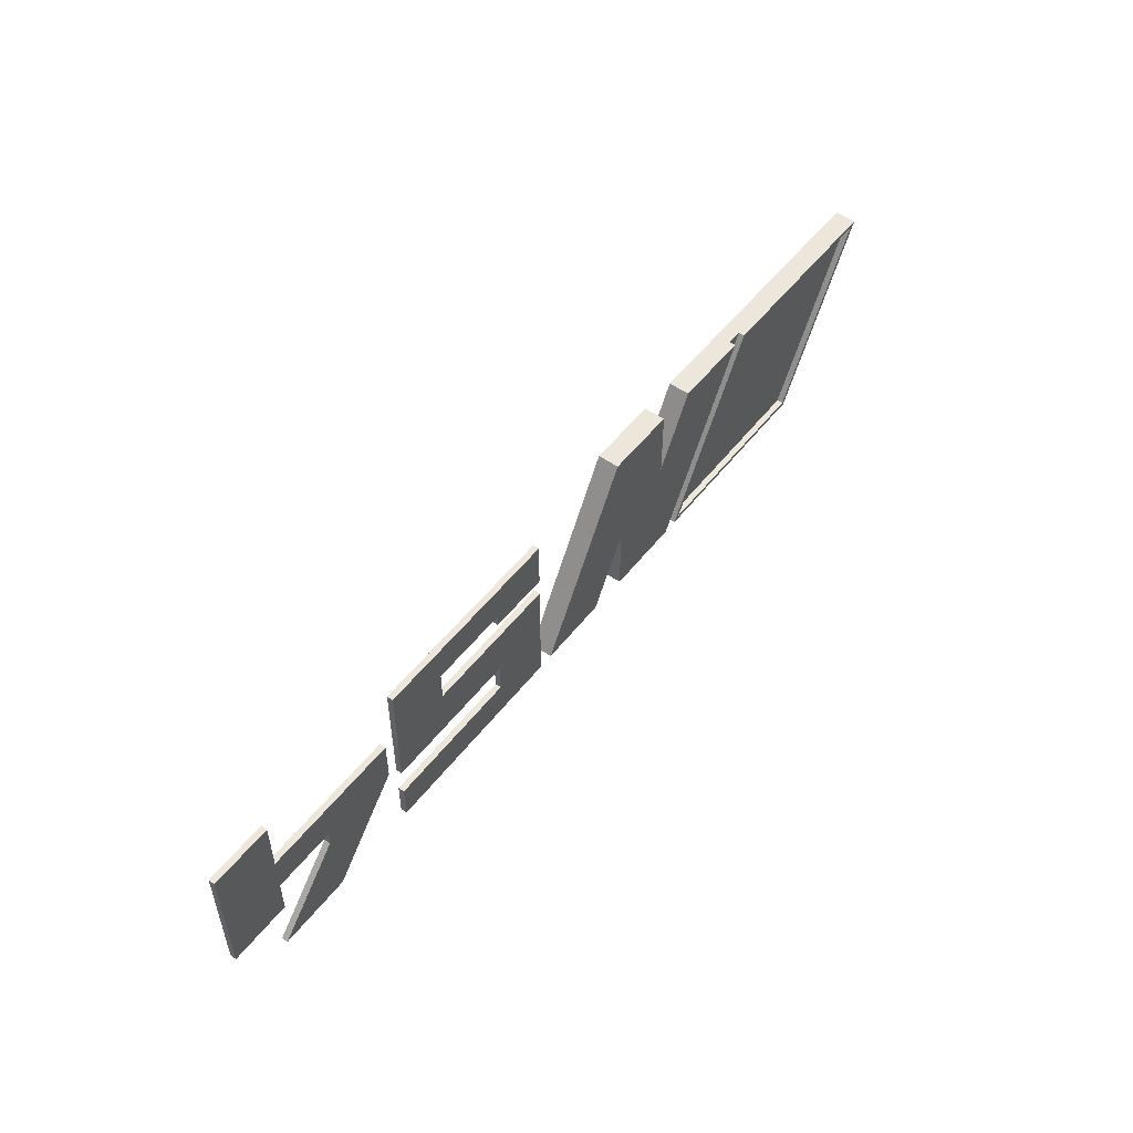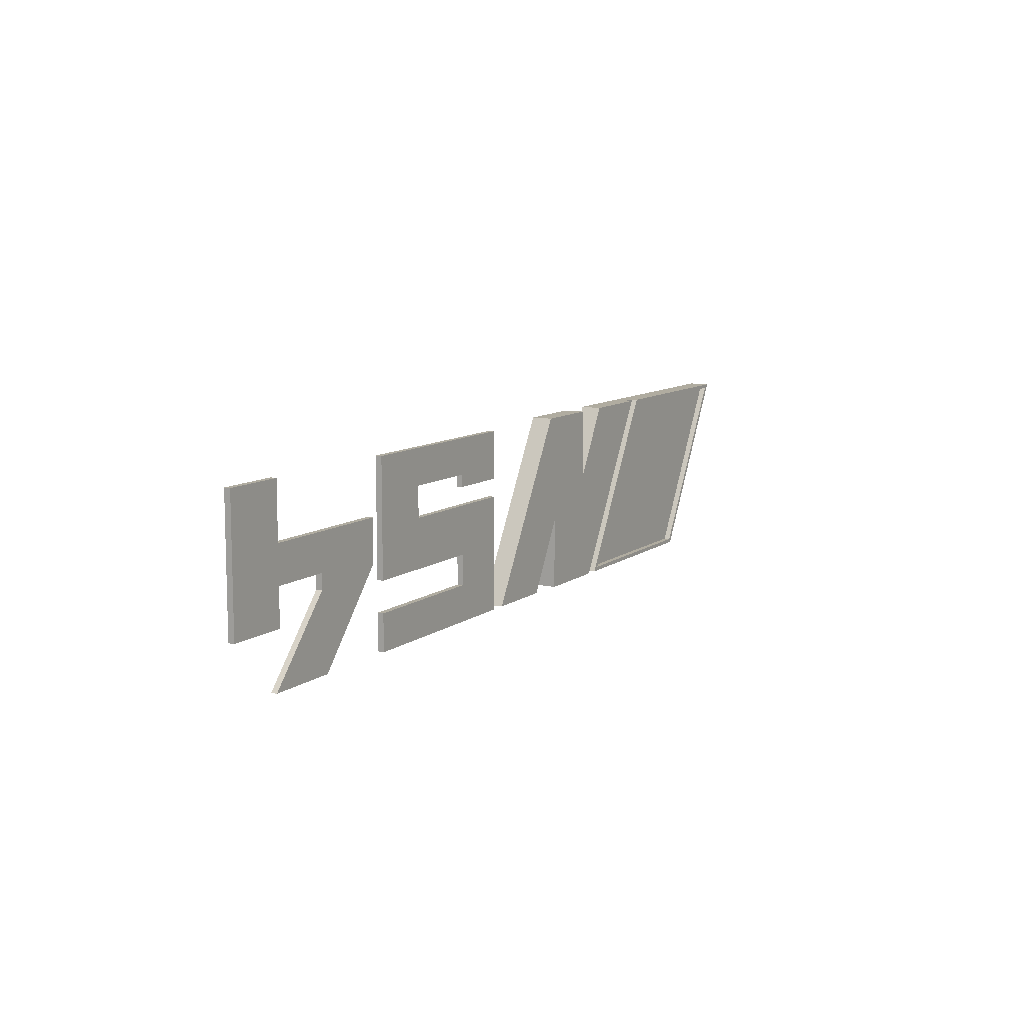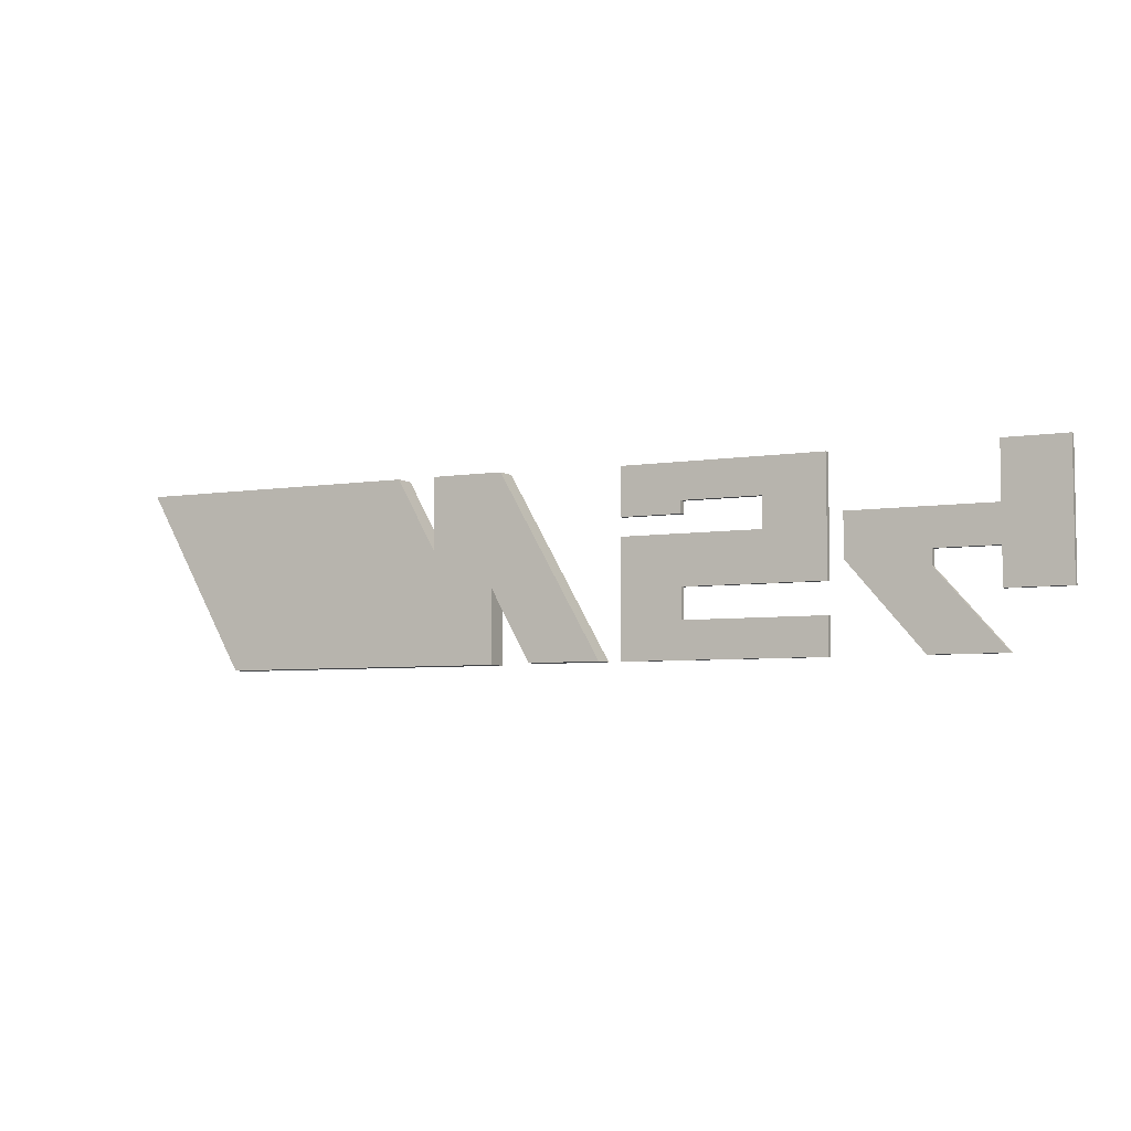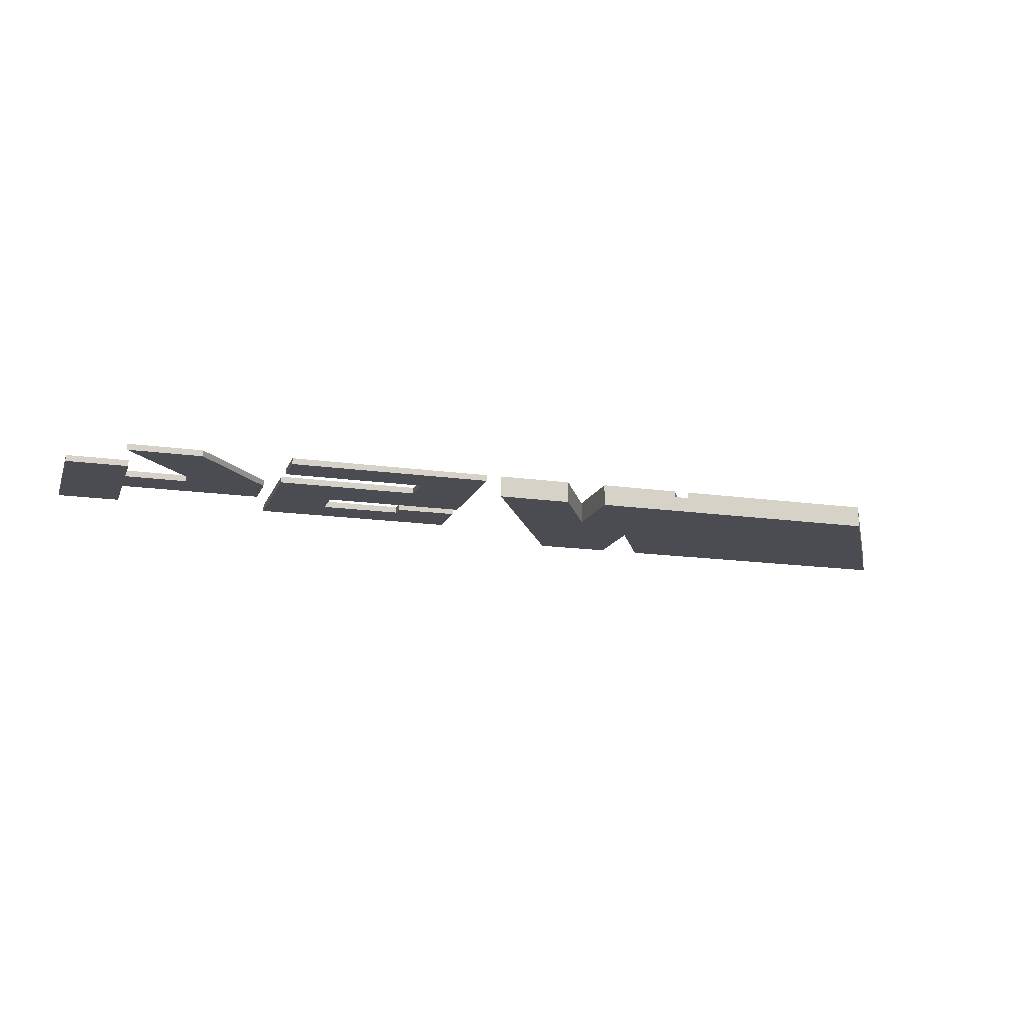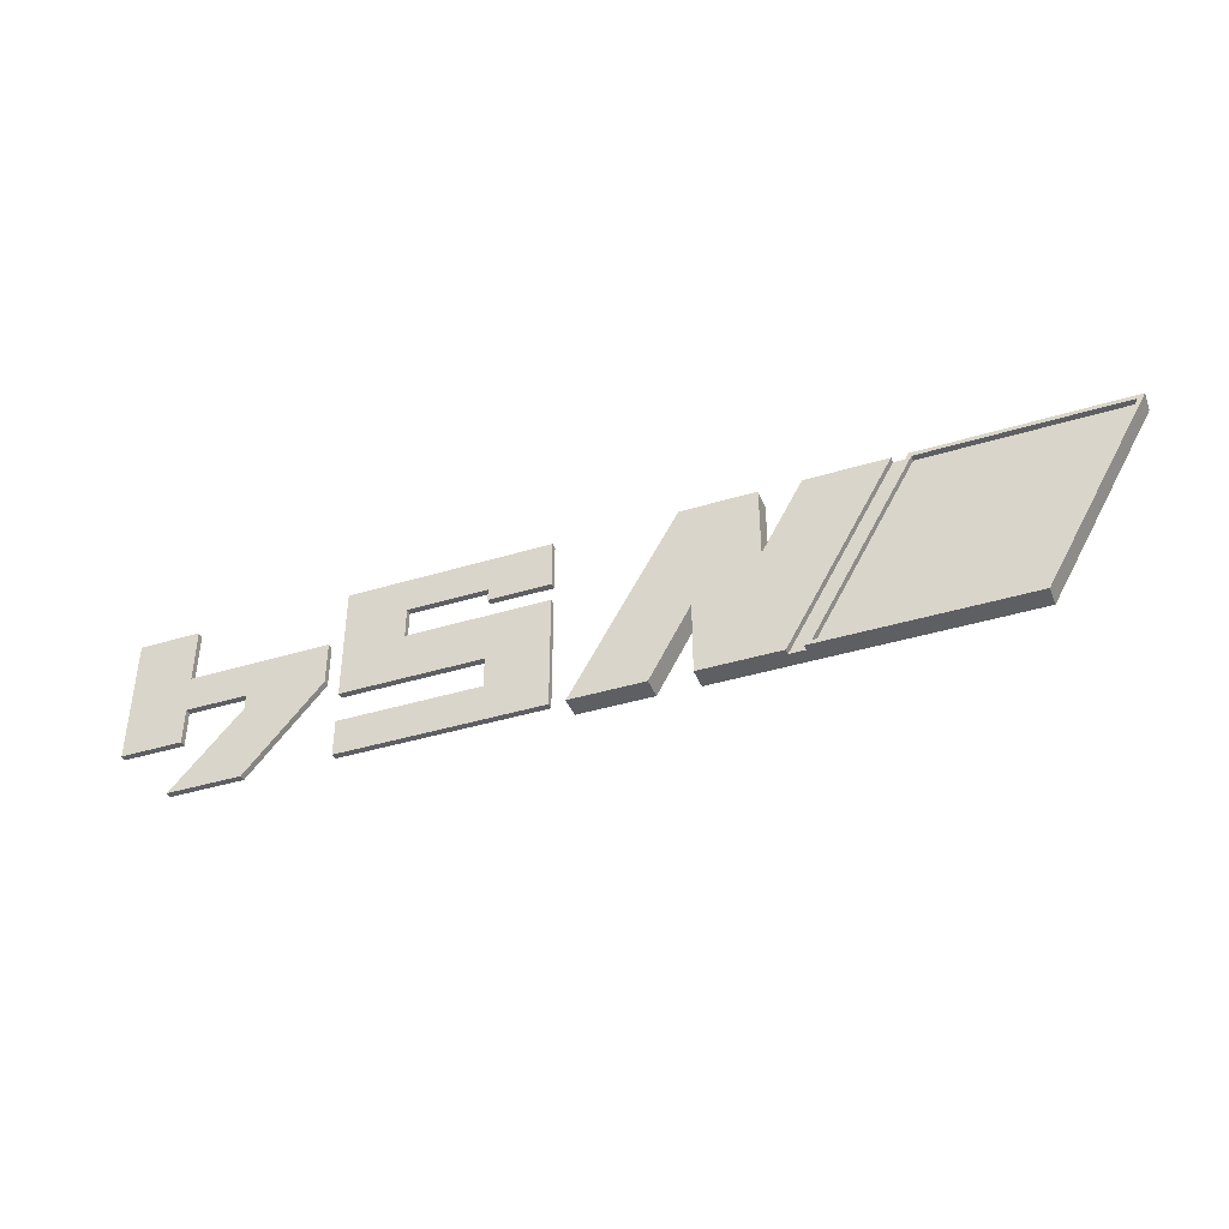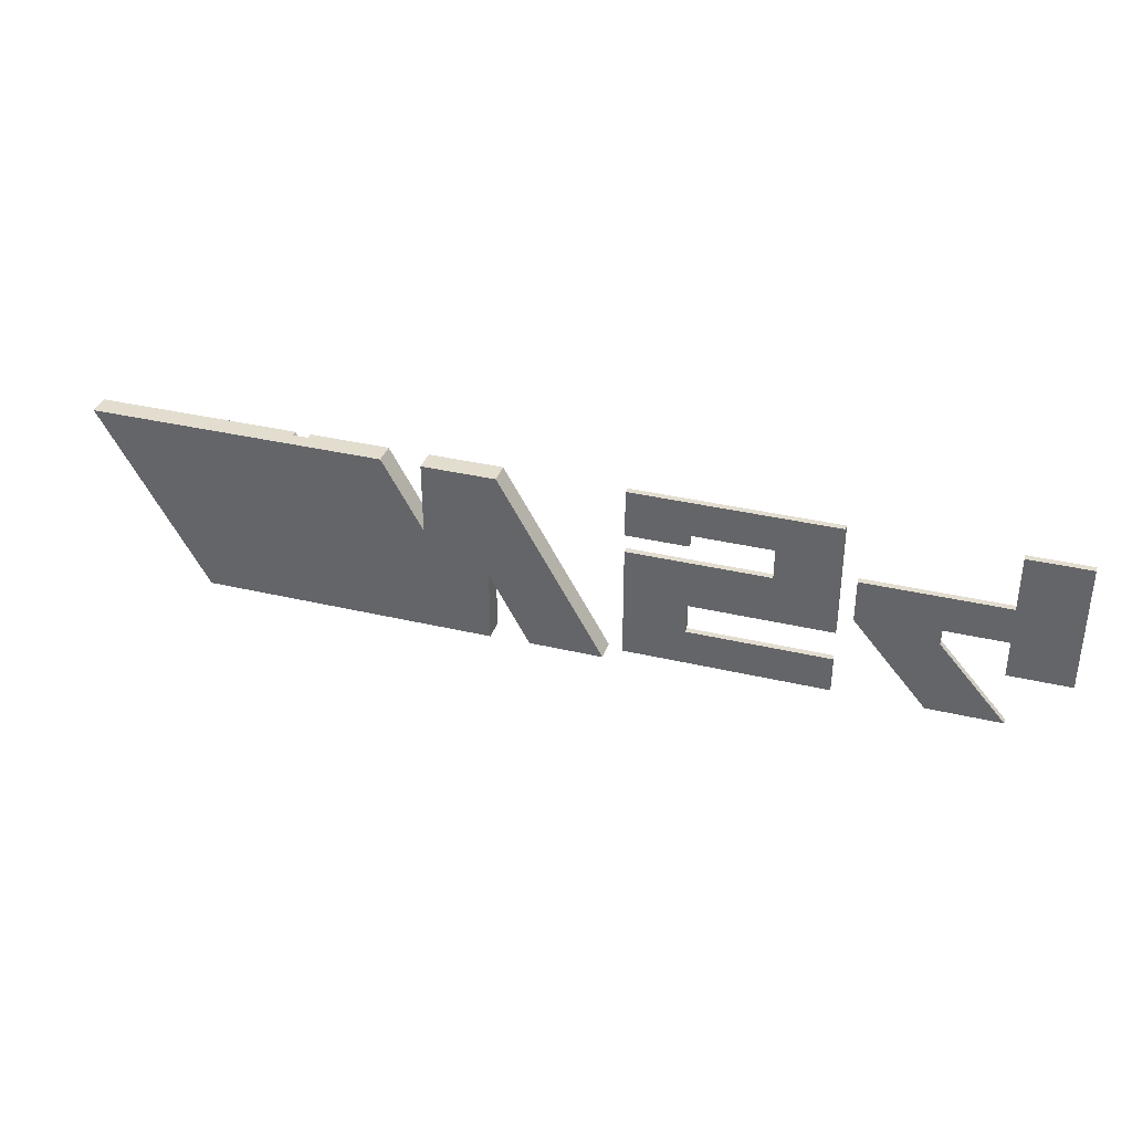
<metadata>
{"format":"obj","ext":"obj","renderer":"f3d","projection":"perspective","resolution":1024,"background":"white","views":[{"elev":52.2,"azim":126.8,"up":"+Z"},{"elev":9.9,"azim":119.7,"up":"+Z"},{"elev":-5.4,"azim":27.0,"up":"+Z"},{"elev":-15.5,"azim":163.0,"up":"+Y"},{"elev":-40.6,"azim":-159.5,"up":"+Z"},{"elev":35.6,"azim":17.3,"up":"+Z"}]}
</metadata>
<code>
v 4.888 0 -2.935
v 3.262 0 -0.06525
v 3.262 0.1 -0.06525
v 4.888 0.1 -2.935
v 3.262 0 -0.06525
v 0.112 0 -0.06525
v 0.112 0.1 -0.06525
v 3.262 0.1 -0.06525
v 0.112 0 -0.06525
v 3.262 0 -0.06525
v 4.888 0 -2.935
v 1.738 0 -2.935
v 3.3 0 0
v 3.55 0 0
v 5.25 0 -3
v 5 0 -3
v 5.25 0 -3
v 3.55 0 0
v 3.55 0.1 0
v 5.25 0.1 -3
v 6.55 -0.25 -3
v 6.55 0.1 -3
v 6.55 0.1 -1.806
v 6.55 -0.25 -1.806
v 6.55 -0.25 -1.806
v 6.55 0.1 -1.806
v 7.203 0.1 -2.985
v 7.203 -0.25 -2.985
v 7.203 -0.25 -2.985
v 7.203 0.1 -2.985
v 8.403 0.1 -2.985
v 8.403 -0.25 -2.985
v 8.403 -0.25 -2.985
v 8.403 0.1 -2.985
v 6.703 0.1 0
v 6.703 -0.25 0
v 6.703 -0.25 0
v 6.703 0.1 0
v 5.503 0.1 0
v 5.503 -0.25 0
v 5.503 -0.25 0
v 5.503 0.1 0
v 5.503 0.1 -1.178
v 5.503 -0.25 -1.178
v 5.503 -0.25 -1.178
v 5.503 0.1 -1.178
v 4.85 0.1 0
v 4.85 -0.25 0
v 3.55 0.1 0
v 4.85 0.1 0
v 5.503 0.1 -1.178
v 5.503 0.1 0
v 6.703 0.1 0
v 8.403 0.1 -2.985
v 7.203 0.1 -2.985
v 6.55 0.1 -1.806
v 6.55 0.1 -3
v 5.25 0.1 -3
v 0 -0.25 0
v 1.7 -0.25 -3
v 6.55 -0.25 -3
v 6.55 -0.25 -1.806
v 7.203 -0.25 -2.985
v 8.403 -0.25 -2.985
v 6.703 -0.25 0
v 5.503 -0.25 0
v 5.503 -0.25 -1.178
v 4.85 -0.25 0
v 1.738 0 -2.935
v 4.888 0 -2.935
v 4.888 0.1 -2.935
v 1.738 0.1 -2.935
v 0.112 0 -0.06525
v 1.738 0 -2.935
v 1.738 0.1 -2.935
v 0.112 0.1 -0.06525
v 1.7 -0.25 -3
v 1.7 0.1 -3
v 5 0.1 -3
v 5 0 -3
v 5.25 0 -3
v 5.25 0.1 -3
v 6.55 0.1 -3
v 6.55 -0.25 -3
v 3.3 0 0
v 5 0 -3
v 5 0.1 -3
v 3.3 0.1 0
v 3.3 0 0
v 3.3 0.1 0
v 0 0.1 0
v 0 -0.25 0
v 4.85 -0.25 0
v 4.85 0.1 0
v 3.55 0.1 0
v 3.55 0 0
v 0 -0.25 0
v 0 0.1 0
v 1.7 0.1 -3
v 1.7 -0.25 -3
v 3.262 0.1 -0.06525
v 0.112 0.1 -0.06525
v 1.738 0.1 -2.935
v 4.888 0.1 -2.935
v 1.7 0.1 -3
v 0 0.1 0
v 3.3 0.1 0
v 5 0.1 -3
v 11.95 0 -2.985
v 8.653 0 -2.985
v 8.653 0.1 -2.985
v 11.95 0.1 -2.985
v 11.95 0 -2.385
v 11.95 0 -2.985
v 11.95 0.1 -2.985
v 11.95 0.1 -2.385
v 9.653 0 -2.385
v 11.95 0 -2.385
v 11.95 0.1 -2.385
v 9.653 0.1 -2.385
v 9.653 0 -1.885
v 9.653 0 -2.385
v 9.653 0.1 -2.385
v 9.653 0.1 -1.885
v 11.95 0 -1.885
v 9.653 0 -1.885
v 9.653 0.1 -1.885
v 11.95 0.1 -1.885
v 11.95 0 0
v 11.95 0 -1.885
v 11.95 0.1 -1.885
v 11.95 0.1 0
v 8.653 0 0
v 11.95 0 0
v 11.95 0.1 0
v 8.653 0.1 0
v 8.653 0 -0.7848
v 8.653 0 0
v 8.653 0.1 0
v 8.653 0.1 -0.7848
v 9.653 0 -0.7848
v 8.653 0 -0.7848
v 8.653 0.1 -0.7848
v 9.653 0.1 -0.7848
v 9.653 0 -0.5848
v 9.653 0 -0.7848
v 9.653 0.1 -0.7848
v 9.653 0.1 -0.5848
v 10.95 0 -0.5848
v 9.653 0 -0.5848
v 9.653 0.1 -0.5848
v 10.95 0.1 -0.5848
v 10.95 0 -1.085
v 10.95 0 -0.5848
v 10.95 0.1 -0.5848
v 10.95 0.1 -1.085
v 8.653 0 -1.085
v 10.95 0 -1.085
v 10.95 0.1 -1.085
v 8.653 0.1 -1.085
v 8.653 0 -2.985
v 8.653 0 -1.085
v 8.653 0.1 -1.085
v 8.653 0.1 -2.985
v 8.653 0.1 -2.985
v 8.653 0.1 -1.085
v 10.95 0.1 -1.085
v 10.95 0.1 -0.5848
v 9.653 0.1 -0.5848
v 9.653 0.1 -0.7848
v 8.653 0.1 -0.7848
v 8.653 0.1 0
v 11.95 0.1 0
v 11.95 0.1 -1.885
v 9.653 0.1 -1.885
v 9.653 0.1 -2.385
v 11.95 0.1 -2.385
v 11.95 0.1 -2.985
v 8.653 0 -1.085
v 8.653 0 -2.985
v 11.95 0 -2.985
v 11.95 0 -2.385
v 9.653 0 -2.385
v 9.653 0 -1.885
v 11.95 0 -1.885
v 11.95 0 0
v 8.653 0 0
v 8.653 0 -0.7848
v 9.653 0 -0.7848
v 9.653 0 -0.5848
v 10.95 0 -0.5848
v 10.95 0 -1.085
v 14.6 0 -2.985
v 13.4 0 -2.985
v 13.4 0.1 -2.985
v 14.6 0.1 -2.985
v 13.5 0 -1.735
v 14.6 0 -2.985
v 14.6 0.1 -2.985
v 13.5 0.1 -1.735
v 13.5 0 -1.485
v 13.5 0 -1.735
v 13.5 0.1 -1.735
v 13.5 0.1 -1.485
v 14.5 0 -1.485
v 13.5 0 -1.485
v 13.5 0.1 -1.485
v 14.5 0.1 -1.485
v 14.5 0 -2.085
v 14.5 0 -1.485
v 14.5 0.1 -1.485
v 14.5 0.1 -2.085
v 15.5 0 -2.085
v 14.5 0 -2.085
v 14.5 0.1 -2.085
v 15.5 0.1 -2.085
v 15.5 0 0.01518
v 15.5 0 -2.085
v 15.5 0.1 -2.085
v 15.5 0.1 0.01518
v 14.5 0 0.01518
v 15.5 0 0.01518
v 15.5 0.1 0.01518
v 14.5 0.1 0.01518
v 14.5 0 -0.8848
v 14.5 0 0.01518
v 14.5 0.1 0.01518
v 14.5 0.1 -0.8848
v 12.2 0 -0.8848
v 14.5 0 -0.8848
v 14.5 0.1 -0.8848
v 12.2 0.1 -0.8848
v 12.2 0 -1.585
v 12.2 0 -0.8848
v 12.2 0.1 -0.8848
v 12.2 0.1 -1.585
v 13.4 0 -2.985
v 12.2 0 -1.585
v 12.2 0.1 -1.585
v 13.4 0.1 -2.985
v 13.4 0.1 -2.985
v 12.2 0.1 -1.585
v 12.2 0.1 -0.8848
v 14.5 0.1 -0.8848
v 14.5 0.1 0.01518
v 15.5 0.1 0.01518
v 15.5 0.1 -2.085
v 14.5 0.1 -2.085
v 14.5 0.1 -1.485
v 13.5 0.1 -1.485
v 13.5 0.1 -1.735
v 14.6 0.1 -2.985
v 12.2 0 -1.585
v 13.4 0 -2.985
v 14.6 0 -2.985
v 13.5 0 -1.735
v 13.5 0 -1.485
v 14.5 0 -1.485
v 14.5 0 -2.085
v 15.5 0 -2.085
v 15.5 0 0.01518
v 14.5 0 0.01518
v 14.5 0 -0.8848
v 12.2 0 -0.8848
g 9f1c6bba-e31d-11ea-982d-54bf646e7e1f
f 1 2 4
f 4 2 3
g 9f1d2f0a-e31d-11ea-8311-54bf646e7e1f
f 5 6 8
f 8 6 7
g a15052f4-e31d-11ea-a882-54bf646e7e1f
f 9 10 12
f 12 10 11
g a03d02ca-e31d-11ea-a8c2-54bf646e7e1f
f 13 14 16
f 16 14 15
g 9f41cfda-e31d-11ea-b381-54bf646e7e1f
f 17 18 20
f 20 18 19
g 9f42bac2-e31d-11ea-8748-54bf646e7e1f
f 22 23 21
f 21 23 24
g 9f432f5e-e31d-11ea-9b87-54bf646e7e1f
f 26 27 25
f 25 27 28
g 9f43a4ae-e31d-11ea-ab4d-54bf646e7e1f
f 30 31 29
f 29 31 32
g 9f4419e6-e31d-11ea-b8b8-54bf646e7e1f
f 34 35 33
f 33 35 36
g 9f44b62e-e31d-11ea-ac78-54bf646e7e1f
f 38 39 37
f 37 39 40
g 9f452b62-e31d-11ea-9f37-54bf646e7e1f
f 42 43 41
f 41 43 44
g 9f45c7a8-e31d-11ea-a87c-54bf646e7e1f
f 46 47 45
f 45 47 48
g 9f46d906-e31d-11ea-a0ef-54bf646e7e1f
f 50 51 49
f 49 51 58
f 58 51 56
f 58 56 57
f 52 53 51
f 51 53 56
f 53 54 56
f 56 54 55
g a03ed79c-e31d-11ea-840d-54bf646e7e1f
f 68 59 67
f 67 59 60
f 67 60 62
f 62 60 61
f 63 64 62
f 62 64 65
f 62 65 67
f 67 65 66
g 9f1cb9da-e31d-11ea-9762-54bf646e7e1f
f 69 70 72
f 72 70 71
g 9f1ce0d8-e31d-11ea-857a-54bf646e7e1f
f 73 74 76
f 76 74 75
g 9f1da436-e31d-11ea-858d-54bf646e7e1f
f 84 77 80
f 80 77 78
f 80 78 79
f 80 81 84
f 84 81 83
f 83 81 82
g 9f1df25a-e31d-11ea-8bbe-54bf646e7e1f
f 85 86 88
f 88 86 87
g 9f1e1968-e31d-11ea-8247-54bf646e7e1f
f 90 91 89
f 89 91 92
f 89 92 93
f 89 93 96
f 96 93 94
f 96 94 95
g 9f1e6782-e31d-11ea-ac71-54bf646e7e1f
f 98 99 97
f 97 99 100
g 9f1eb5b0-e31d-11ea-aa0d-54bf646e7e1f
f 104 101 107
f 107 101 102
f 107 102 106
f 106 102 105
f 105 102 103
f 105 103 104
f 107 108 104
f 104 108 105
g 9f79aac6-e31d-11ea-b6f1-54bf646e7e1f
f 109 110 112
f 112 110 111
g 9f7a6e22-e31d-11ea-8a10-54bf646e7e1f
f 113 114 116
f 116 114 115
g 9f7b0a48-e31d-11ea-b7db-54bf646e7e1f
f 117 118 120
f 120 118 119
g 9f7ba68a-e31d-11ea-9506-54bf646e7e1f
f 121 122 124
f 124 122 123
g 9f7c42dc-e31d-11ea-8fd4-54bf646e7e1f
f 125 126 128
f 128 126 127
g 9f7cdf18-e31d-11ea-b992-54bf646e7e1f
f 129 130 132
f 132 130 131
g 9f7da292-e31d-11ea-b9eb-54bf646e7e1f
f 133 134 136
f 136 134 135
g 9f7e65c8-e31d-11ea-84ab-54bf646e7e1f
f 137 138 140
f 140 138 139
g 9f7f2922-e31d-11ea-a3ff-54bf646e7e1f
f 141 142 144
f 144 142 143
g 9f7fec78-e31d-11ea-85be-54bf646e7e1f
f 145 146 148
f 148 146 147
g 9f80afd2-e31d-11ea-85d4-54bf646e7e1f
f 149 150 152
f 152 150 151
g 9f819a3a-e31d-11ea-ad6e-54bf646e7e1f
f 153 154 156
f 156 154 155
g 9f825d98-e31d-11ea-a310-54bf646e7e1f
f 157 158 160
f 160 158 159
g 9f83961c-e31d-11ea-a00f-54bf646e7e1f
f 161 162 164
f 164 162 163
g 9f84ceac-e31d-11ea-ae56-54bf646e7e1f
f 166 175 165
f 165 175 176
f 165 176 178
f 178 176 177
f 166 167 175
f 175 167 174
f 174 167 173
f 173 167 168
f 173 168 172
f 172 168 169
f 172 169 171
f 171 169 170
g 9f85e028-e31d-11ea-bdff-54bf646e7e1f
f 192 179 184
f 184 179 180
f 184 180 183
f 183 180 181
f 183 181 182
f 184 185 192
f 192 185 186
f 192 186 191
f 191 186 187
f 191 187 190
f 190 187 188
f 190 188 189
g 9fceac2e-e31d-11ea-9b59-54bf646e7e1f
f 193 194 196
f 196 194 195
g 9fcfbd98-e31d-11ea-b92f-54bf646e7e1f
f 197 198 200
f 200 198 199
g 9fd0cf12-e31d-11ea-b266-54bf646e7e1f
f 201 202 204
f 204 202 203
g 9fd1b96e-e31d-11ea-b1f9-54bf646e7e1f
f 205 206 208
f 208 206 207
g 9fd2cafa-e31d-11ea-a440-54bf646e7e1f
f 209 210 212
f 212 210 211
g 9fd3b56e-e31d-11ea-95d3-54bf646e7e1f
f 213 214 216
f 216 214 215
g 9fd4c6e4-e31d-11ea-89fe-54bf646e7e1f
f 217 218 220
f 220 218 219
g 9fd5d868-e31d-11ea-ab1b-54bf646e7e1f
f 221 222 224
f 224 222 223
g 9fd710f6-e31d-11ea-8f16-54bf646e7e1f
f 225 226 228
f 228 226 227
g 9fd82270-e31d-11ea-a3f3-54bf646e7e1f
f 229 230 232
f 232 230 231
g 9fd933da-e31d-11ea-8a48-54bf646e7e1f
f 233 234 236
f 236 234 235
g 9fda6c78-e31d-11ea-a049-54bf646e7e1f
f 237 238 240
f 240 238 239
g 9fdb7de8-e31d-11ea-b529-54bf646e7e1f
f 252 241 251
f 251 241 242
f 251 242 250
f 250 242 243
f 250 243 244
f 245 246 244
f 244 246 247
f 244 247 249
f 249 247 248
f 249 250 244
g 9fdcdd8c-e31d-11ea-9b58-54bf646e7e1f
f 254 256 253
f 253 256 257
f 253 257 264
f 264 257 263
f 263 257 258
f 263 258 260
f 260 258 259
f 254 255 256
f 260 261 263
f 263 261 262

</code>
